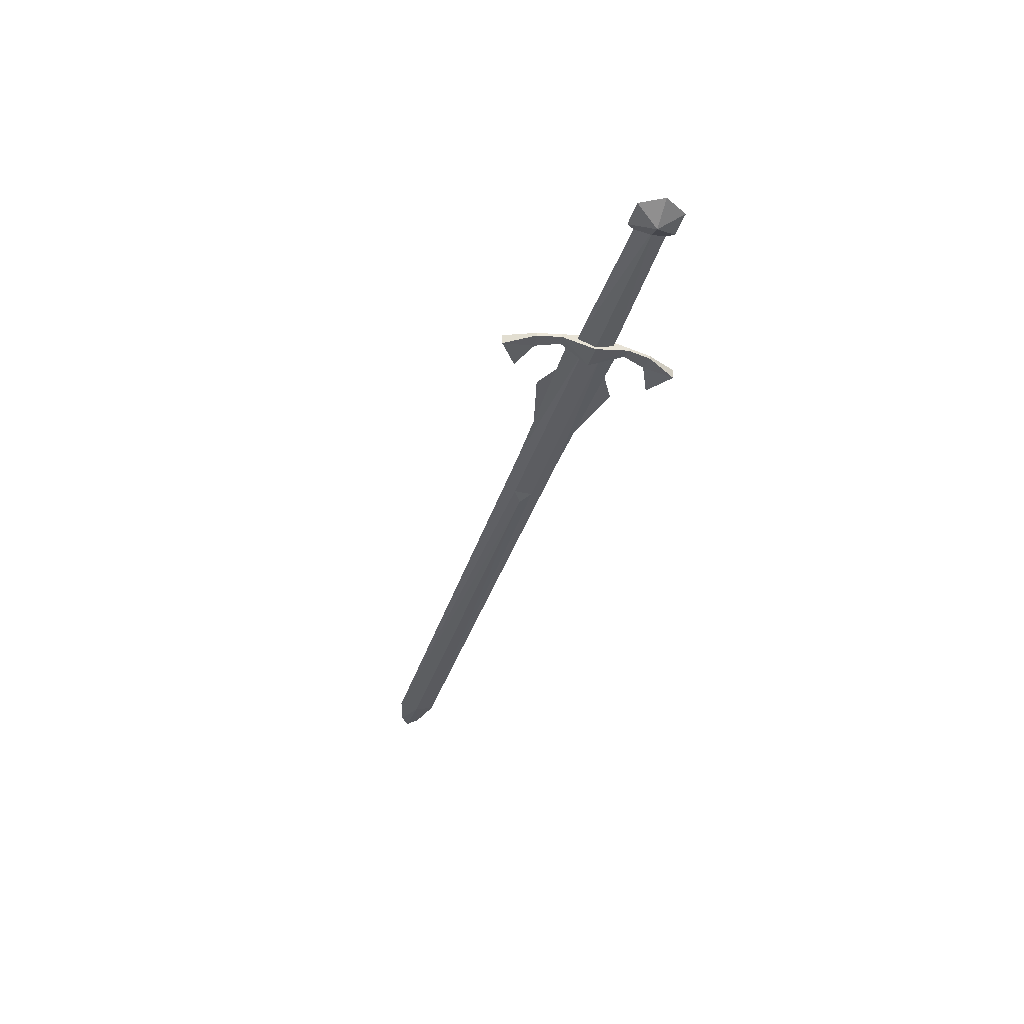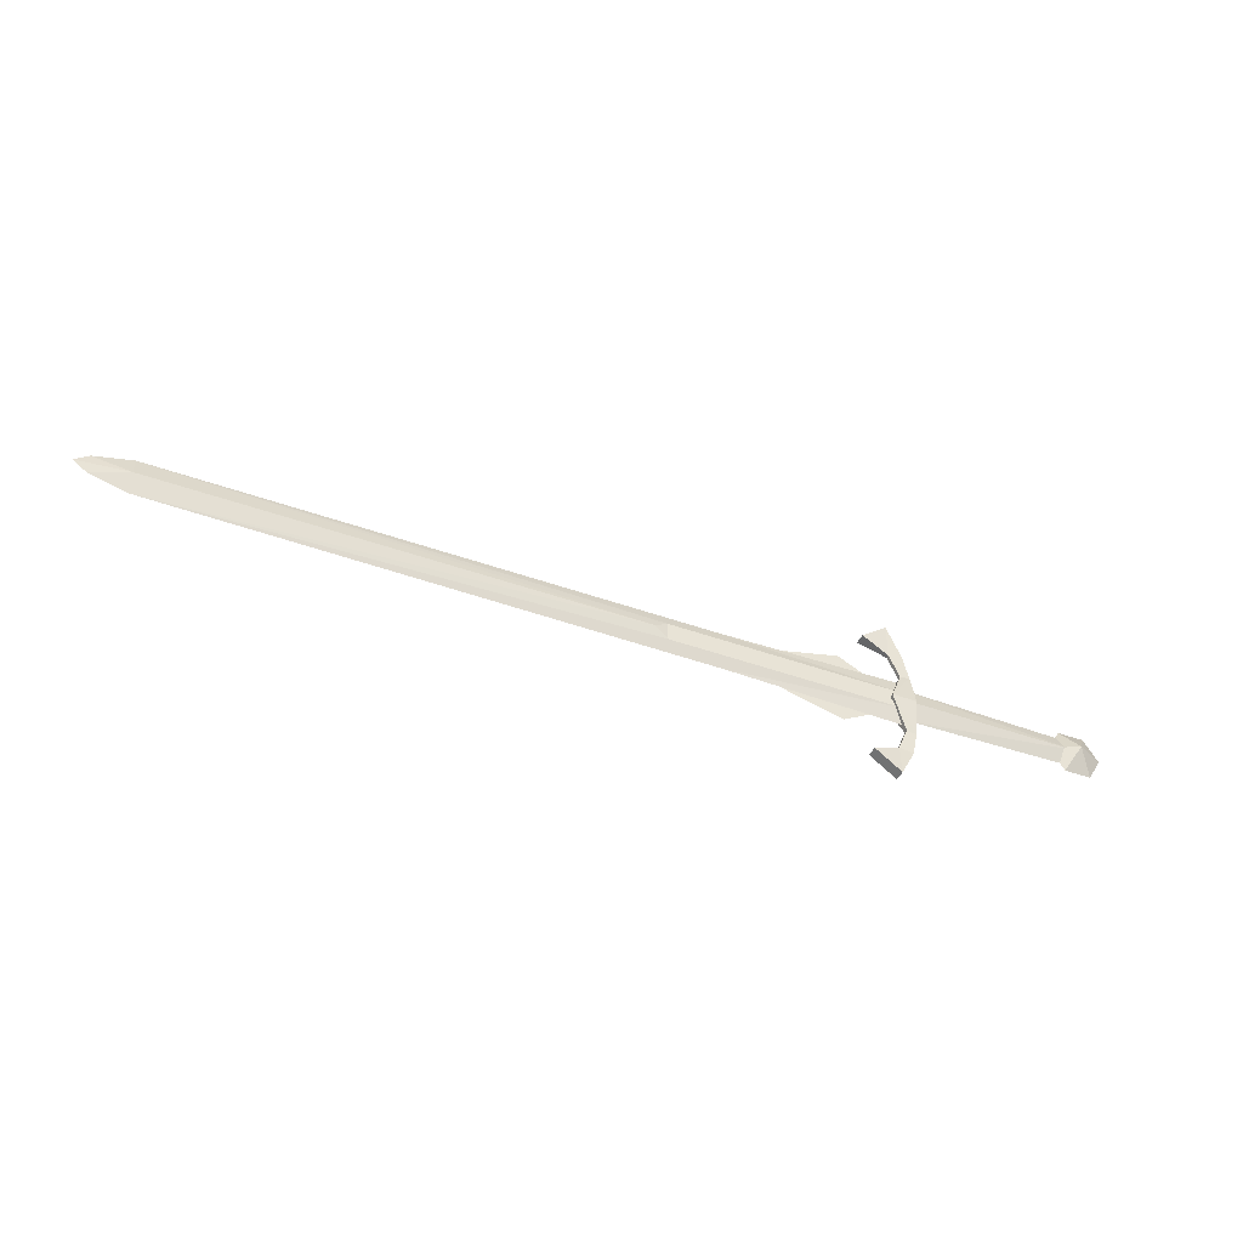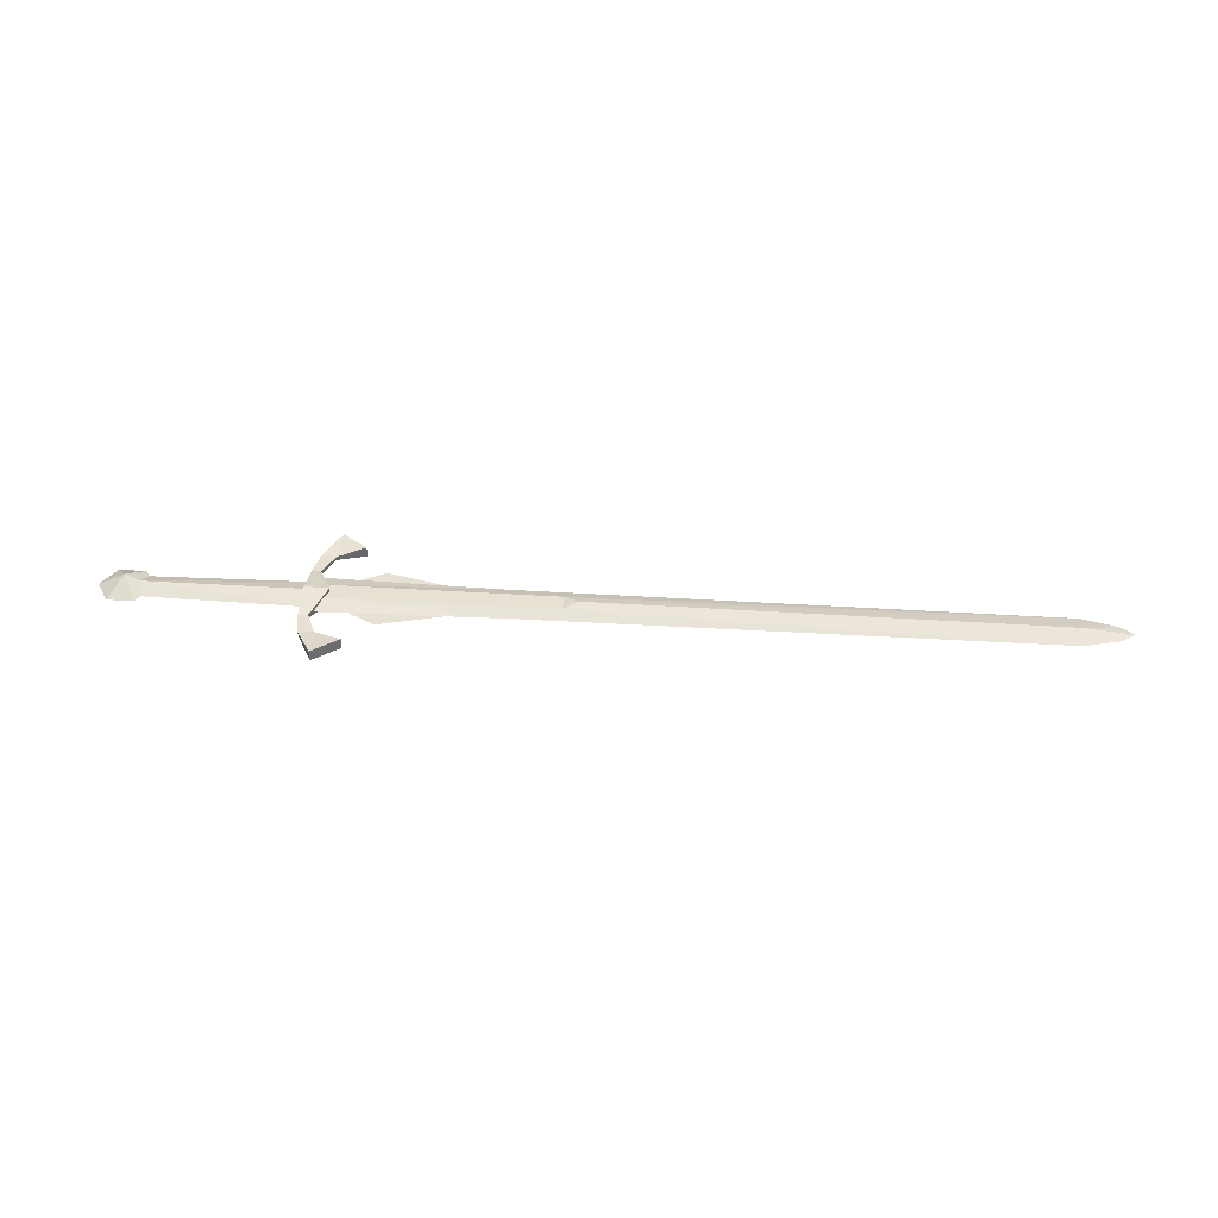
<metadata>
{"format":"obj","ext":"obj","renderer":"f3d","projection":"perspective","resolution":1024,"background":"white","views":[{"elev":-37.2,"azim":73.4,"up":"+Y"},{"elev":-44.7,"azim":-22.8,"up":"+Z"},{"elev":38.8,"azim":-175.5,"up":"+Y"}]}
</metadata>
<code>
o ITMW_055_1H_SWORD_LONG_05
v -0.01 0 -0.029
v -0.865 0 0
v -0.8101 0 0.0225
v -0.8101 0 -0.0225
v -0.01 0 0.029
v 0.175 0 0.02598
v 0.175 0 -0.02598
v 0.22 0 0
v -0.0046 0 -0.02109
v 0.1794 0 -0.01725
v -0.0046 0 0.02109
v -0.04868 0 -0.02598
v -0.1603 0 -0.02378
v -0.0825 0 -0.045
v -0.012 0.002 -0.03696
v -0.05405 0.006 -0.07765
v -0.02518 -0.006 -0.09975
v -0.05125 0 0.0259
v -0.1571 0 0.0233
v -0.0825 0 0.0425
v 0.1794 0 0.01725
v -0.02315 0.002 0.06346
v -0.02518 -0.006 0.09975
v -0.05405 0.006 0.07765
v -0.02315 0.002 -0.06346
v -0.006898 -0.002 -0.06586
v -0.006898 -0.002 0.06586
v 0.19 0.015 0
v 0.19 -0.015 0
v -0.001 0.01 0
v -0.001167 0.002 -0.03857
v -0.012 0.002 0.03696
v -0.001167 0.002 0.03857
v -0.0285 -0.01 0
v -0.0285 0.01 0
v -0.02518 0.006 -0.09975
v -0.02518 0.006 0.09975
v -0.29 0.008 0
v -0.29 -0.008 0
v -0.05405 -0.006 -0.07765
v -0.05405 -0.006 0.07765
v 0.1848 -0.007004 1e-06
v 0.1848 0.007004 1e-06
v -0.0044 -0.007102 3e-06
v -0.0044 0.007102 3e-06
v -0.012 -0.002 -0.03696
v -0.02315 -0.002 -0.06346
v -0.012 -0.002 0.03696
v -0.02315 -0.002 0.06346
v 0.205 0 0.02598
v 0.16 0 -0
v 0.205 0 -0.02598
v -0.001 -0.01 0
v -0.01 0.0055 0.0105
v -0.01 -0.0055 0.0105
v -0.006898 0.002 -0.06586
v -0.006898 0.002 0.06586
v -0.01 0.0055 -0.0105
v -0.01 -0.0055 -0.0105
v -0.001167 -0.002 -0.03857
v -0.001167 -0.002 0.03857
v -0.2159 0 0.02412
v -0.2159 0 -0.02412
v -0.275 0.005 0.0105
v -0.275 0.005 -0.0105
v -0.275 -0.005 0.0105
v -0.275 -0.005 -0.0105
v -0.8101 0.005934 0
v -0.8101 -0.005934 0
v -0.8501 0 -0.01141
v -0.8501 0 0.01141
f 3 69 39
f 3 38 68
f 39 69 4
f 38 4 68
f 66 3 39
f 64 38 3
f 12 14 13
f 14 12 13
f 20 18 19
f 18 20 19
f 65 54 58
f 4 65 63
f 67 59 55
f 4 63 67
f 64 3 62
f 66 62 3
f 63 65 58
f 63 59 67
f 62 55 5
f 62 5 54
f 63 1 59
f 63 58 1
f 62 54 64
f 54 65 64
f 4 38 65
f 38 64 65
f 62 66 55
f 55 66 67
f 4 67 39
f 39 67 66
f 71 3 68
f 70 68 4
f 71 69 3
f 70 4 69
f 69 2 70
f 68 70 2
f 69 71 2
f 68 2 71
f 29 6 51
f 28 51 6
f 9 45 43
f 42 44 9
f 17 47 40
f 36 16 25
f 43 10 9
f 9 10 42
f 37 22 24
f 23 41 49
f 36 25 56
f 46 60 34
f 60 31 30
f 17 56 26
f 17 26 47
f 60 46 47
f 23 49 27
f 37 57 22
f 28 52 7
f 28 50 8
f 29 7 52
f 29 8 50
f 60 30 53
f 31 35 30
f 31 15 35
f 31 25 15
f 61 49 48
f 34 35 15
f 23 27 57
f 61 30 33
f 33 30 35
f 33 32 22
f 48 34 61
f 34 60 53
f 34 32 35
f 33 35 32
f 40 36 17
f 17 36 56
f 23 37 41
f 23 57 37
f 40 16 36
f 47 16 40
f 37 24 41
f 49 41 24
f 42 21 11
f 11 21 43
f 11 44 42
f 43 45 11
f 34 15 46
f 46 15 25
f 46 25 47
f 47 25 16
f 34 48 32
f 48 22 32
f 48 49 22
f 49 24 22
f 29 50 6
f 28 6 50
f 29 51 7
f 28 7 51
f 29 52 8
f 28 8 52
f 61 53 30
f 34 53 61
f 26 56 31
f 25 31 56
f 27 33 57
f 22 57 33
f 60 47 26
f 26 31 60
f 61 27 49
f 27 61 33

</code>
